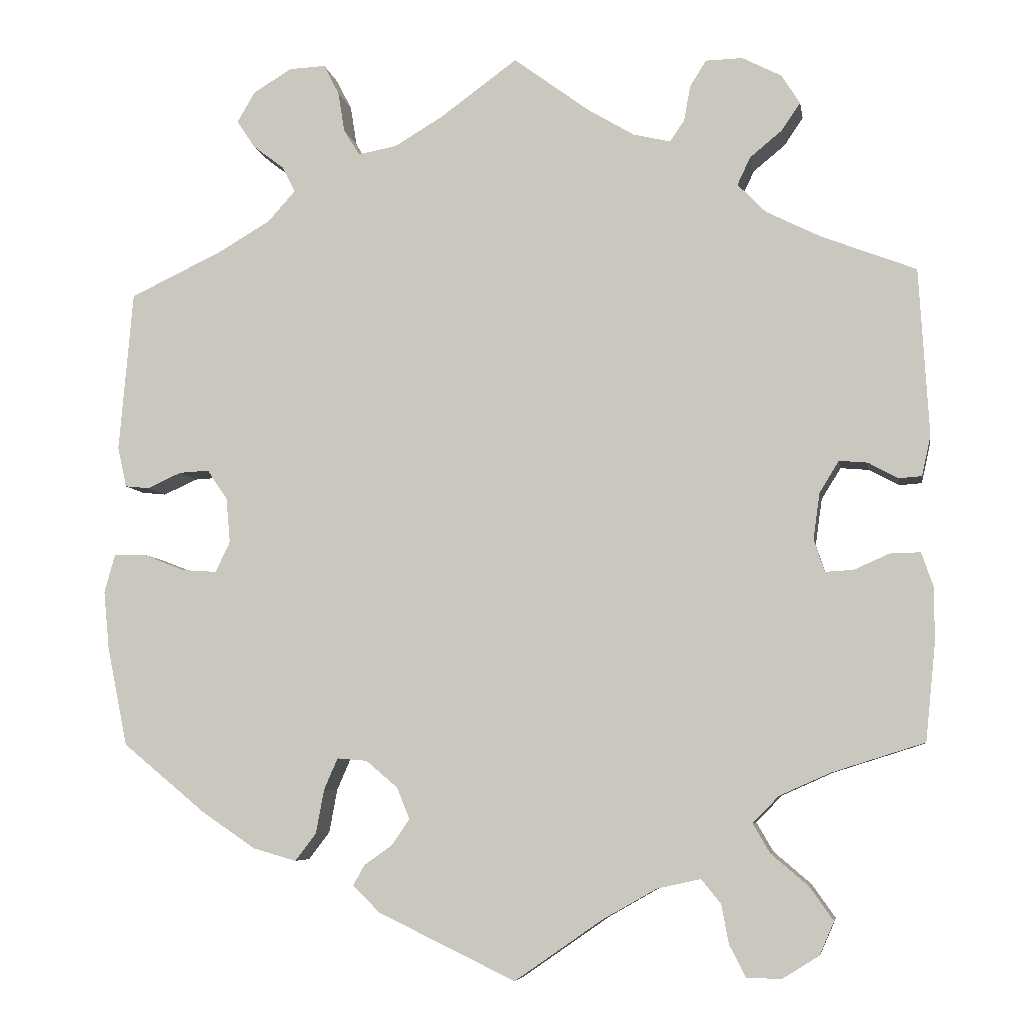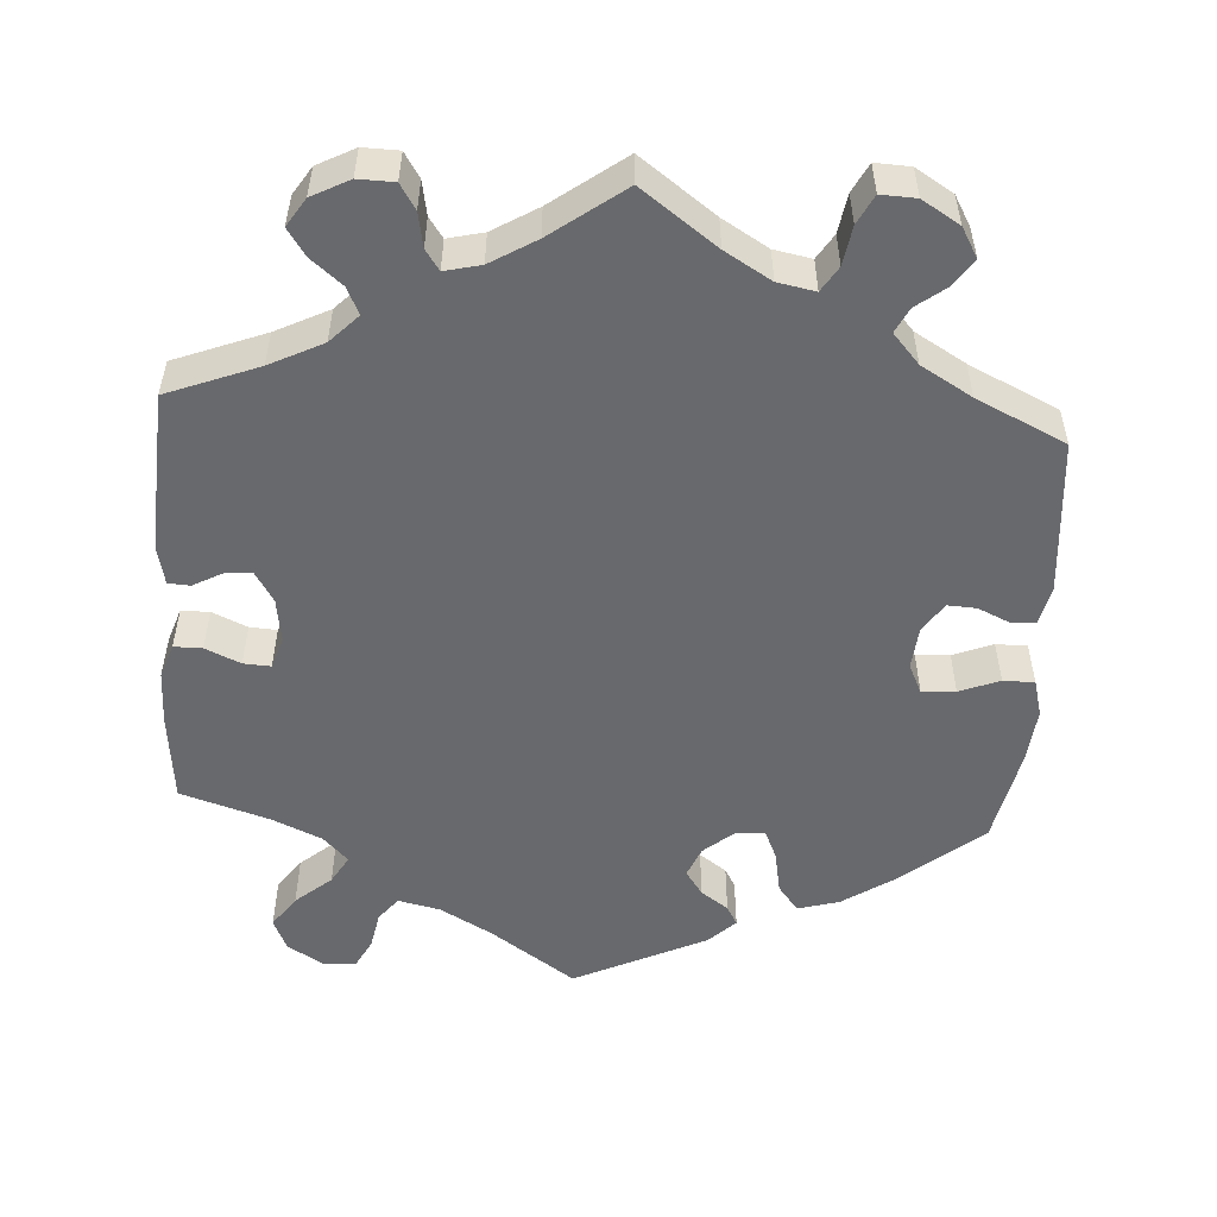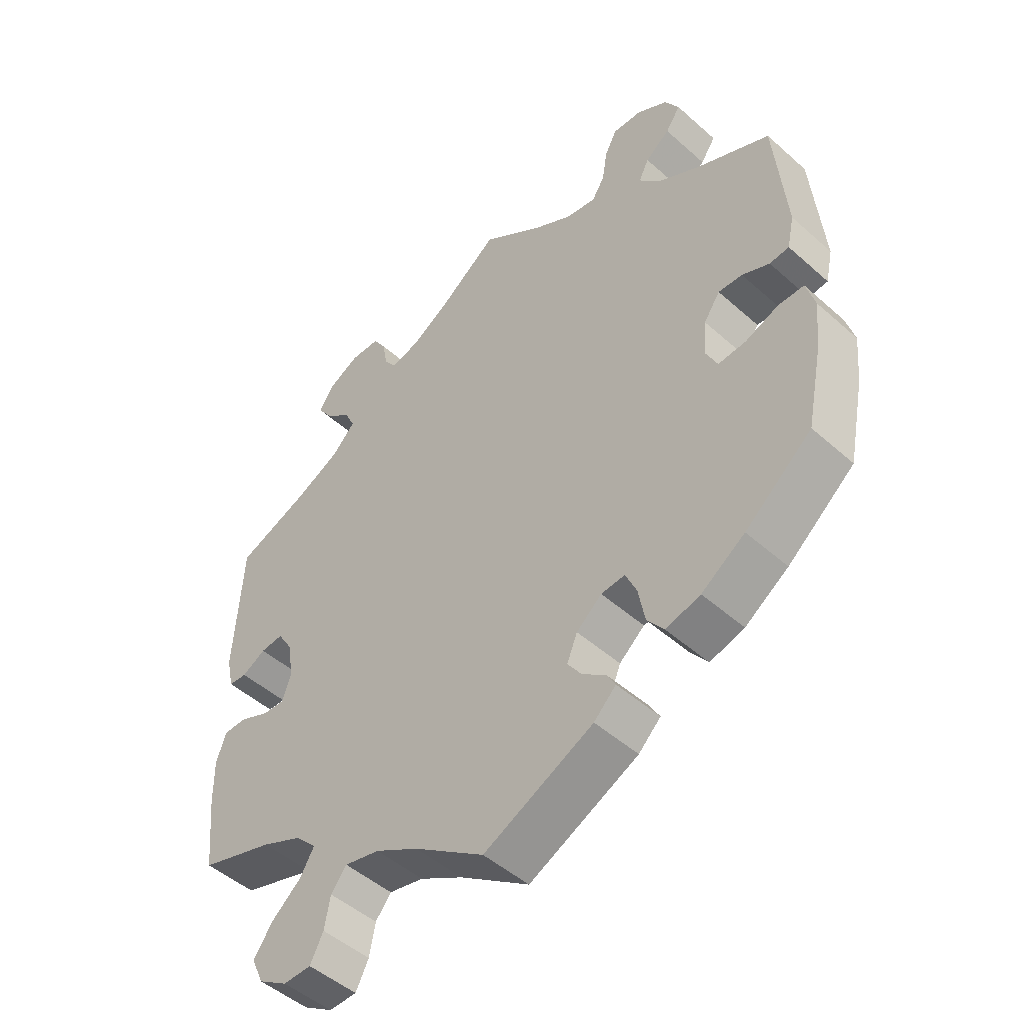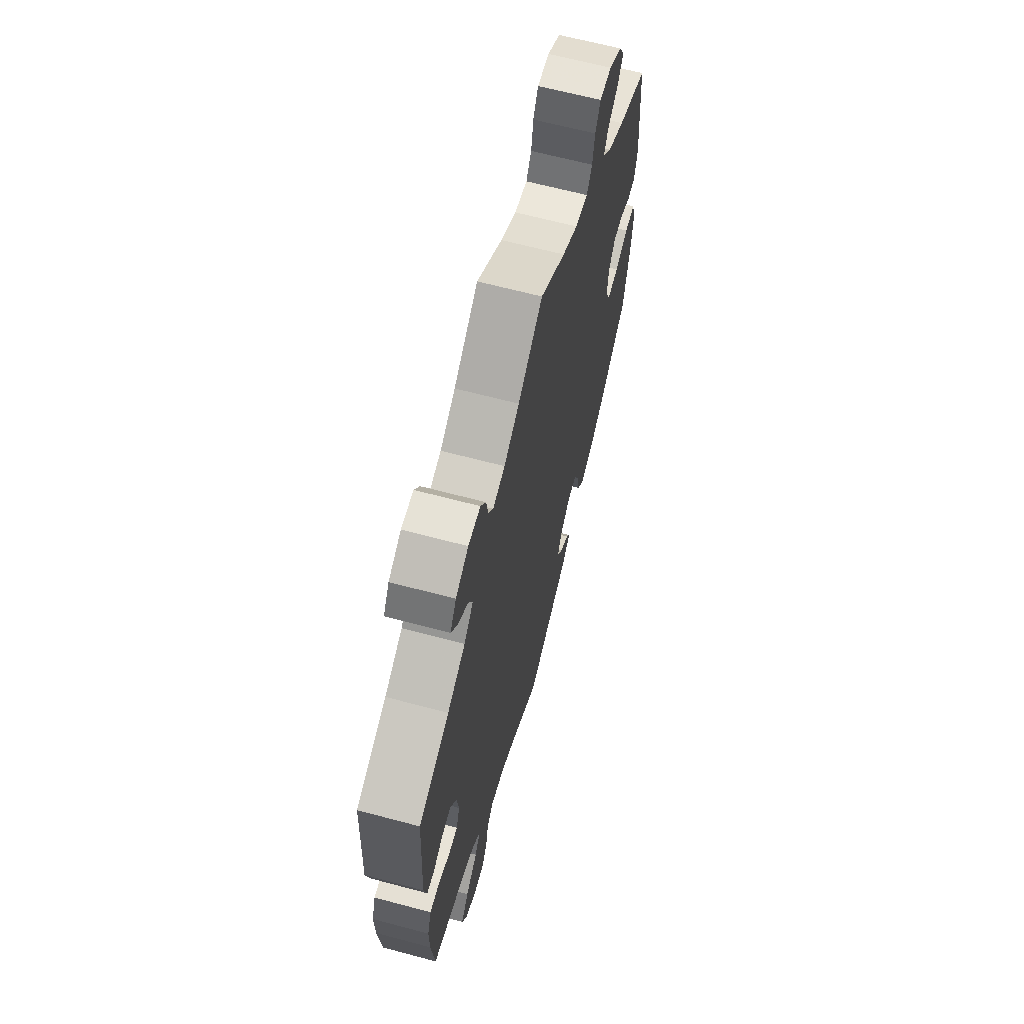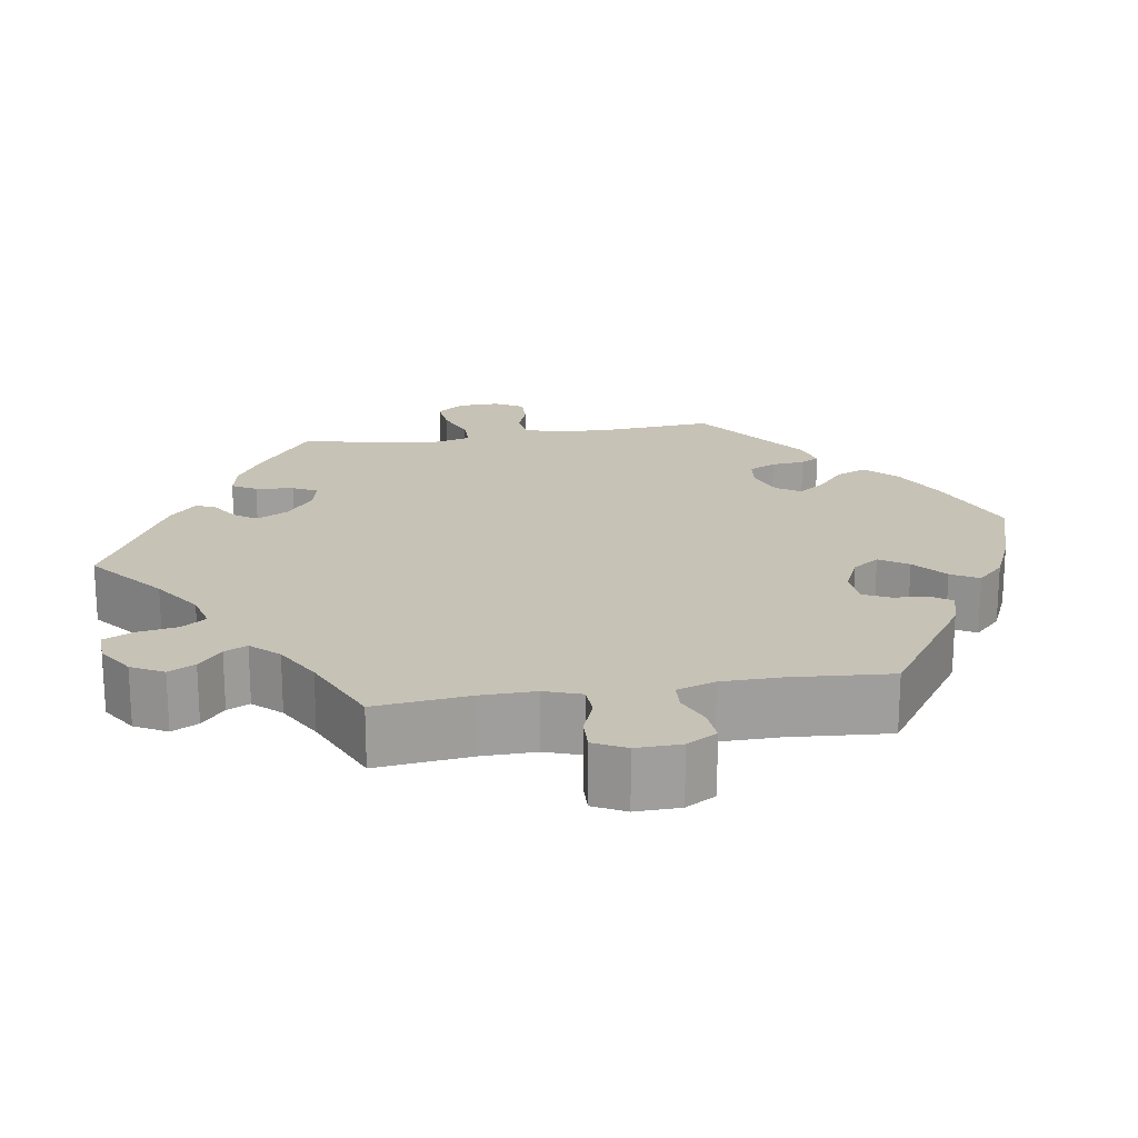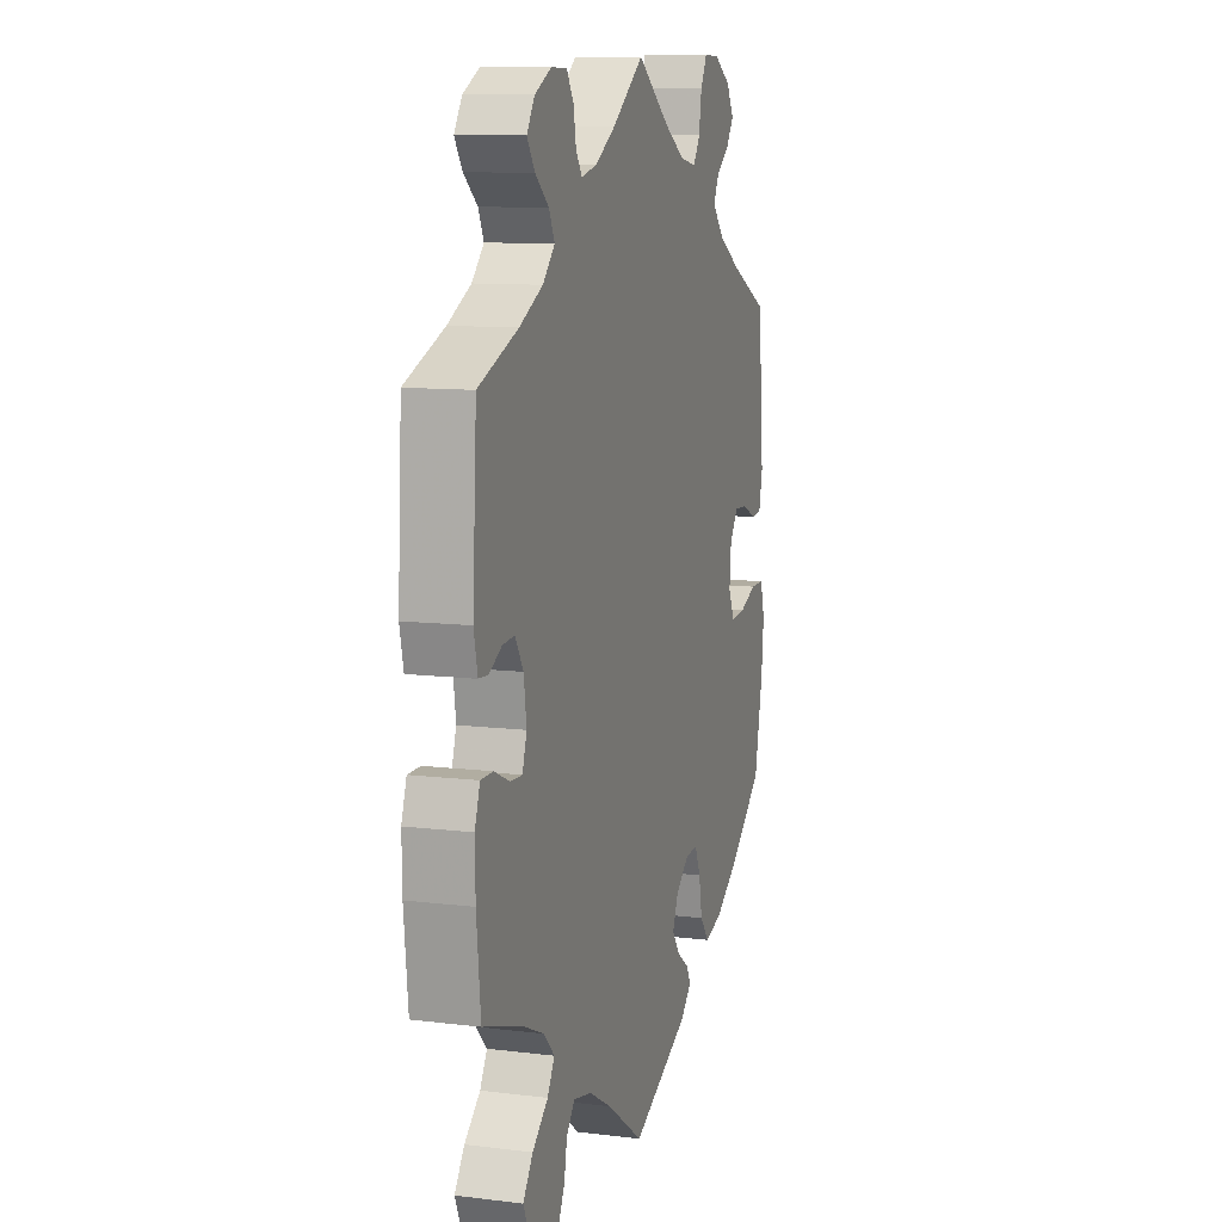
<metadata>
{"format":"obj","ext":"obj","renderer":"f3d","projection":"perspective","resolution":1024,"background":"white","views":[{"elev":-6.4,"azim":-170.5,"up":"+Z"},{"elev":-52.7,"azim":-3.7,"up":"+Y"},{"elev":-48.8,"azim":45.4,"up":"+Z"},{"elev":65.2,"azim":-75.0,"up":"+Z"},{"elev":19.3,"azim":20.7,"up":"+Y"},{"elev":10.4,"azim":-72.8,"up":"+Z"}]}
</metadata>
<code>
v -0.385 0.07 0.334
v -0.317 0.07 0.368
v -0.282 0.07 0.404
v -0.298 0.07 0.438
v -0.338 0.07 0.471
v -0.361 0.07 0.505
v -0.338 0.07 0.541
v -0.29 0.07 0.566
v -0.244 0.07 0.565
v -0.224 0.07 0.533
v -0.216 0.07 0.489
v -0.198 0.07 0.463
v -0.152 0.07 0.474
v -0.094 0.07 0.509
v -0.001 0.07 0.578
v 0.095 0.07 0.508
v 0.154 0.07 0.473
v 0.202 0.07 0.464
v 0.222 0.07 0.496
v 0.23 0.07 0.546
v 0.249 0.07 0.583
v 0.294 0.07 0.581
v 0.342 0.07 0.552
v 0.364 0.07 0.514
v 0.341 0.07 0.48
v 0.303 0.07 0.451
v 0.287 0.07 0.419
v 0.321 0.07 0.381
v 0.386 0.07 0.343
v 0.5 0.07 0.289
v 0.517 0.07 0.091
v 0.506 0.07 0.041
v 0.476 0.07 0.038
v 0.434 0.07 0.057
v 0.397 0.07 0.059
v 0.372 0.07 0.022
v 0.367 0.07 -0.033
v 0.385 0.07 -0.071
v 0.428 0.07 -0.068
v 0.479 0.07 -0.048
v 0.519 0.07 -0.048
v 0.532 0.07 -0.095
v 0.525 0.07 -0.167
v 0.5 0.07 -0.289
v 0.397 0.07 -0.374
v 0.33 0.07 -0.419
v 0.277 0.07 -0.434
v 0.251 0.07 -0.4
v 0.241 0.07 -0.346
v 0.224 0.07 -0.307
v 0.187 0.07 -0.31
v 0.148 0.07 -0.343
v 0.132 0.07 -0.382
v 0.154 0.07 -0.414
v 0.189 0.07 -0.439
v 0.203 0.07 -0.464
v 0.169 0.07 -0.497
v 0 0.07 -0.578
v -0.108 0.07 -0.503
v -0.175 0.07 -0.465
v -0.229 0.07 -0.453
v -0.253 0.07 -0.483
v -0.262 0.07 -0.531
v -0.282 0.07 -0.57
v -0.325 0.07 -0.571
v -0.37 0.07 -0.543
v -0.388 0.07 -0.502
v -0.359 0.07 -0.461
v -0.313 0.07 -0.422
v -0.292 0.07 -0.386
v -0.324 0.07 -0.353
v -0.387 0.07 -0.325
v -0.501 0.07 -0.289
v -0.513 0.07 -0.173
v -0.514 0.07 -0.104
v -0.499 0.07 -0.06
v -0.463 0.07 -0.06
v -0.418 0.07 -0.08
v -0.383 0.07 -0.082
v -0.37 0.07 -0.042
v -0.378 0.07 0.015
v -0.402 0.07 0.054
v -0.437 0.07 0.051
v -0.474 0.07 0.031
v -0.502 0.07 0.033
v -0.513 0.07 0.083
v -0.501 0.07 0.289
v -0.385 0 0.334
v -0.317 0 0.368
v -0.282 0 0.404
v -0.298 0 0.438
v -0.338 0 0.471
v -0.361 0 0.505
v -0.338 0 0.541
v -0.29 0 0.566
v -0.244 0 0.565
v -0.224 0 0.533
v -0.216 0 0.489
v -0.198 0 0.463
v -0.152 0 0.474
v -0.094 0 0.509
v -0.001 0 0.578
v 0.095 0 0.508
v 0.154 0 0.473
v 0.202 0 0.464
v 0.222 0 0.496
v 0.23 0 0.546
v 0.249 0 0.583
v 0.294 0 0.581
v 0.342 0 0.552
v 0.364 0 0.514
v 0.341 0 0.48
v 0.303 0 0.451
v 0.287 0 0.419
v 0.321 0 0.381
v 0.386 0 0.343
v 0.5 0 0.289
v 0.517 0 0.091
v 0.506 0 0.041
v 0.476 0 0.038
v 0.434 0 0.057
v 0.397 0 0.059
v 0.372 0 0.022
v 0.367 0 -0.033
v 0.385 0 -0.071
v 0.428 0 -0.068
v 0.479 0 -0.048
v 0.519 0 -0.048
v 0.532 0 -0.095
v 0.525 0 -0.167
v 0.5 0 -0.289
v 0.397 0 -0.374
v 0.33 0 -0.419
v 0.277 0 -0.434
v 0.251 0 -0.4
v 0.241 0 -0.346
v 0.224 0 -0.307
v 0.187 0 -0.31
v 0.148 0 -0.343
v 0.132 0 -0.382
v 0.154 0 -0.414
v 0.189 0 -0.439
v 0.203 0 -0.464
v 0.169 0 -0.497
v 0 0 -0.578
v -0.108 0 -0.503
v -0.175 0 -0.465
v -0.229 0 -0.453
v -0.253 0 -0.483
v -0.262 0 -0.531
v -0.282 0 -0.57
v -0.325 0 -0.571
v -0.37 0 -0.543
v -0.388 0 -0.502
v -0.359 0 -0.461
v -0.313 0 -0.422
v -0.292 0 -0.386
v -0.324 0 -0.353
v -0.387 0 -0.325
v -0.501 0 -0.289
v -0.513 0 -0.173
v -0.514 0 -0.104
v -0.499 0 -0.06
v -0.463 0 -0.06
v -0.418 0 -0.08
v -0.383 0 -0.082
v -0.37 0 -0.042
v -0.378 0 0.015
v -0.402 0 0.054
v -0.437 0 0.051
v -0.474 0 0.031
v -0.502 0 0.033
v -0.513 0 0.083
v -0.501 0 0.289
f 86 87 1
f 83 84 85 86
f 82 83 86 1
f 81 82 1 2
f 80 81 2 3
f 75 76 77 78
f 75 78 79
f 72 73 74 75
f 71 72 75 79
f 70 71 79 80
f 66 67 68 69
f 66 69 70
f 65 66 70
f 62 63 64 65
f 61 62 65 70
f 60 61 70 80
f 56 57 58 59
f 54 55 56 59
f 53 54 59 60
f 52 53 60 80
f 46 47 48 49
f 46 49 50
f 45 46 50
f 44 45 50
f 43 44 50
f 42 43 50 51
f 39 40 41 42
f 38 39 42 51
f 31 32 33 34
f 29 30 31 34
f 28 29 34 35
f 27 28 35 36
f 23 24 25 26
f 23 26 27
f 22 23 27
f 19 20 21 22
f 18 19 22 27
f 17 18 27 36
f 14 15 16
f 13 14 16 17
f 12 13 17 36
f 8 9 10 11
f 8 11 12
f 7 8 12
f 4 5 6 7
f 3 4 7 12
f 37 38 51 52
f 36 37 52 80
f 3 12 36 80
f 88 174 173
f 173 172 171 170
f 88 173 170 169
f 89 88 169 168
f 90 89 168 167
f 165 164 163 162
f 166 165 162
f 162 161 160 159
f 166 162 159 158
f 167 166 158 157
f 156 155 154 153
f 157 156 153
f 157 153 152
f 152 151 150 149
f 157 152 149 148
f 167 157 148 147
f 146 145 144 143
f 146 143 142 141
f 147 146 141 140
f 167 147 140 139
f 136 135 134 133
f 137 136 133
f 137 133 132
f 137 132 131
f 137 131 130
f 138 137 130 129
f 129 128 127 126
f 138 129 126 125
f 121 120 119 118
f 121 118 117 116
f 122 121 116 115
f 123 122 115 114
f 113 112 111 110
f 114 113 110
f 114 110 109
f 109 108 107 106
f 114 109 106 105
f 123 114 105 104
f 103 102 101
f 104 103 101 100
f 123 104 100 99
f 98 97 96 95
f 99 98 95
f 99 95 94
f 94 93 92 91
f 99 94 91 90
f 139 138 125 124
f 167 139 124 123
f 167 123 99 90
f 1 88 89 2
f 2 89 90 3
f 3 90 91 4
f 4 91 92 5
f 5 92 93 6
f 6 93 94 7
f 7 94 95 8
f 8 95 96 9
f 9 96 97 10
f 10 97 98 11
f 11 98 99 12
f 12 99 100 13
f 13 100 101 14
f 14 101 102 15
f 15 102 103 16
f 16 103 104 17
f 17 104 105 18
f 18 105 106 19
f 19 106 107 20
f 20 107 108 21
f 21 108 109 22
f 22 109 110 23
f 23 110 111 24
f 24 111 112 25
f 25 112 113 26
f 26 113 114 27
f 27 114 115 28
f 28 115 116 29
f 29 116 117 30
f 30 117 118 31
f 31 118 119 32
f 32 119 120 33
f 33 120 121 34
f 34 121 122 35
f 35 122 123 36
f 36 123 124 37
f 37 124 125 38
f 38 125 126 39
f 39 126 127 40
f 40 127 128 41
f 41 128 129 42
f 42 129 130 43
f 43 130 131 44
f 44 131 132 45
f 45 132 133 46
f 46 133 134 47
f 47 134 135 48
f 48 135 136 49
f 49 136 137 50
f 50 137 138 51
f 51 138 139 52
f 52 139 140 53
f 53 140 141 54
f 54 141 142 55
f 55 142 143 56
f 56 143 144 57
f 57 144 145 58
f 58 145 146 59
f 59 146 147 60
f 60 147 148 61
f 61 148 149 62
f 62 149 150 63
f 63 150 151 64
f 64 151 152 65
f 65 152 153 66
f 66 153 154 67
f 67 154 155 68
f 68 155 156 69
f 69 156 157 70
f 70 157 158 71
f 71 158 159 72
f 72 159 160 73
f 73 160 161 74
f 74 161 162 75
f 75 162 163 76
f 76 163 164 77
f 77 164 165 78
f 78 165 166 79
f 79 166 167 80
f 80 167 168 81
f 81 168 169 82
f 82 169 170 83
f 83 170 171 84
f 84 171 172 85
f 85 172 173 86
f 86 173 174 87
f 87 174 88 1

</code>
